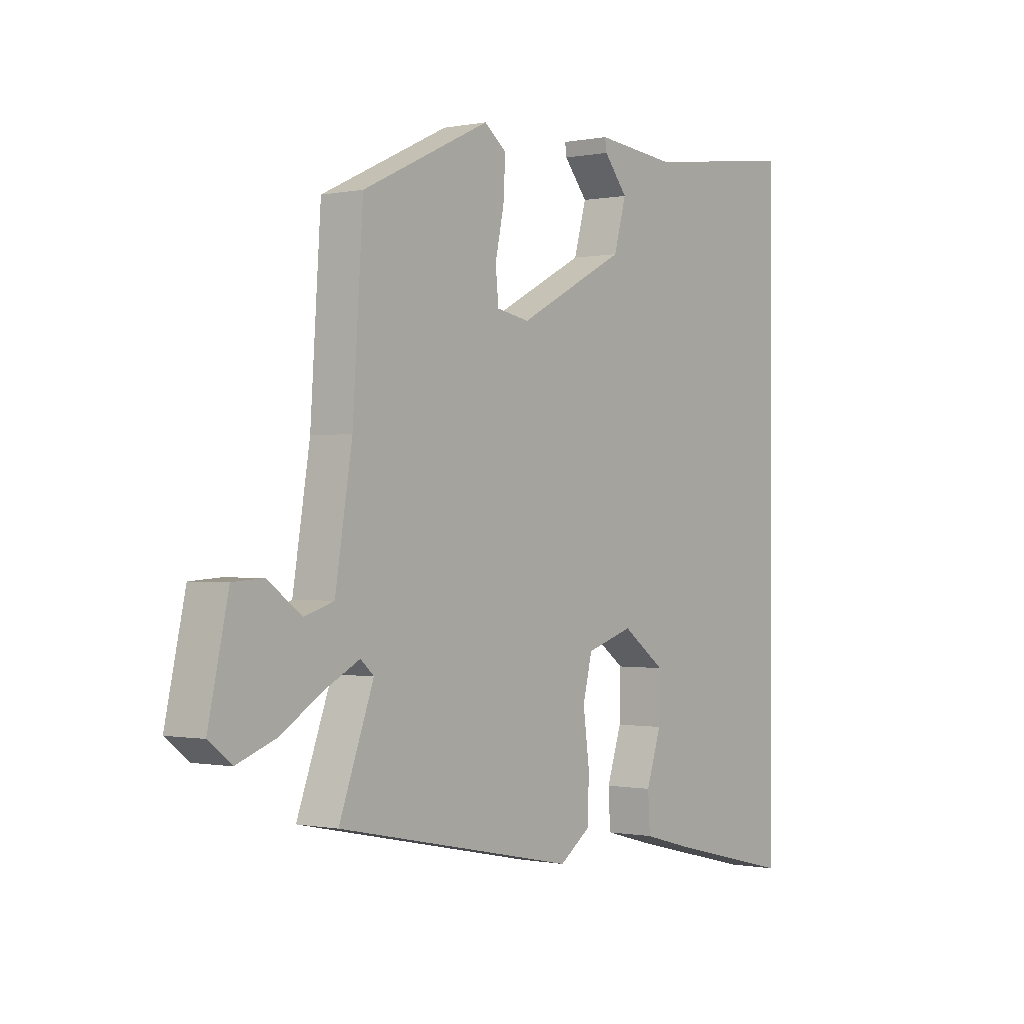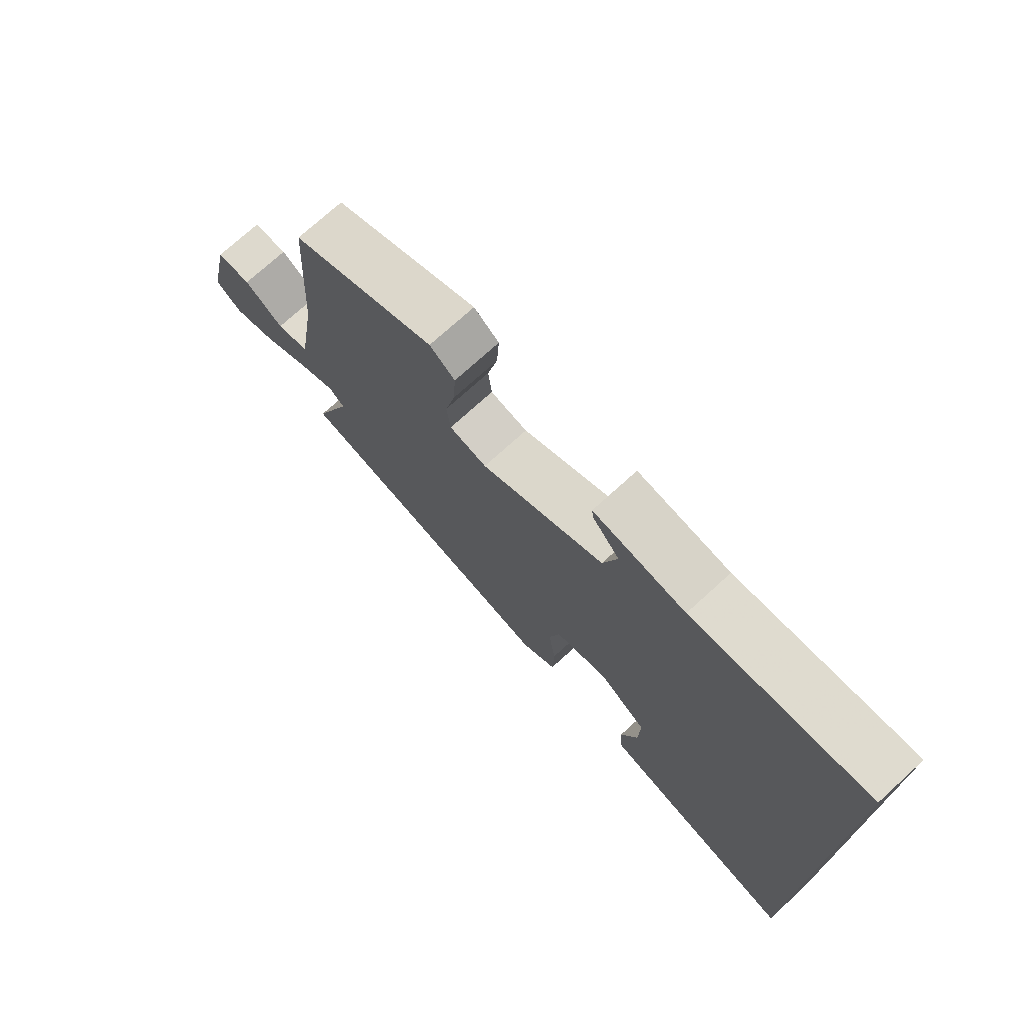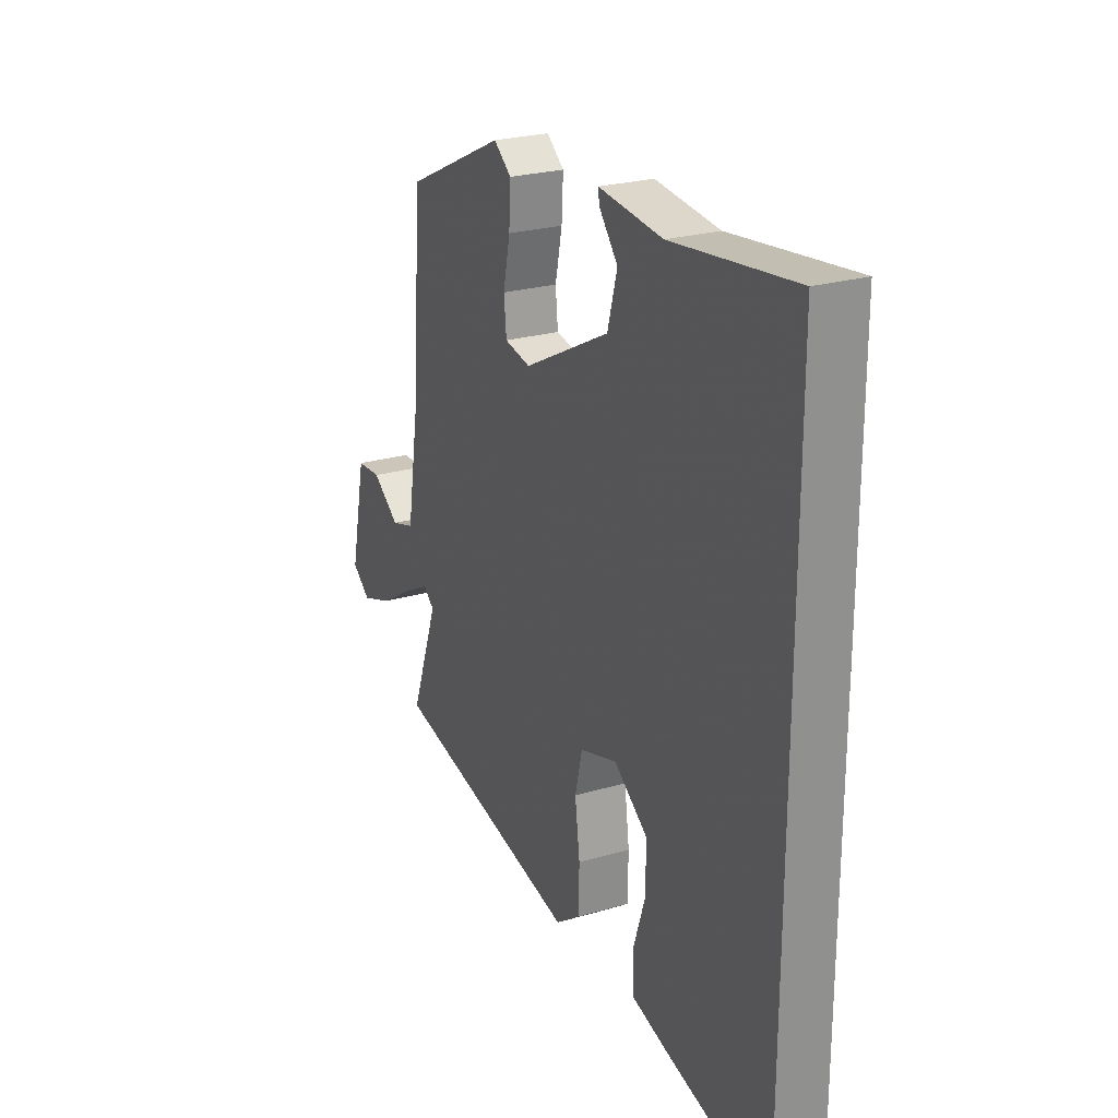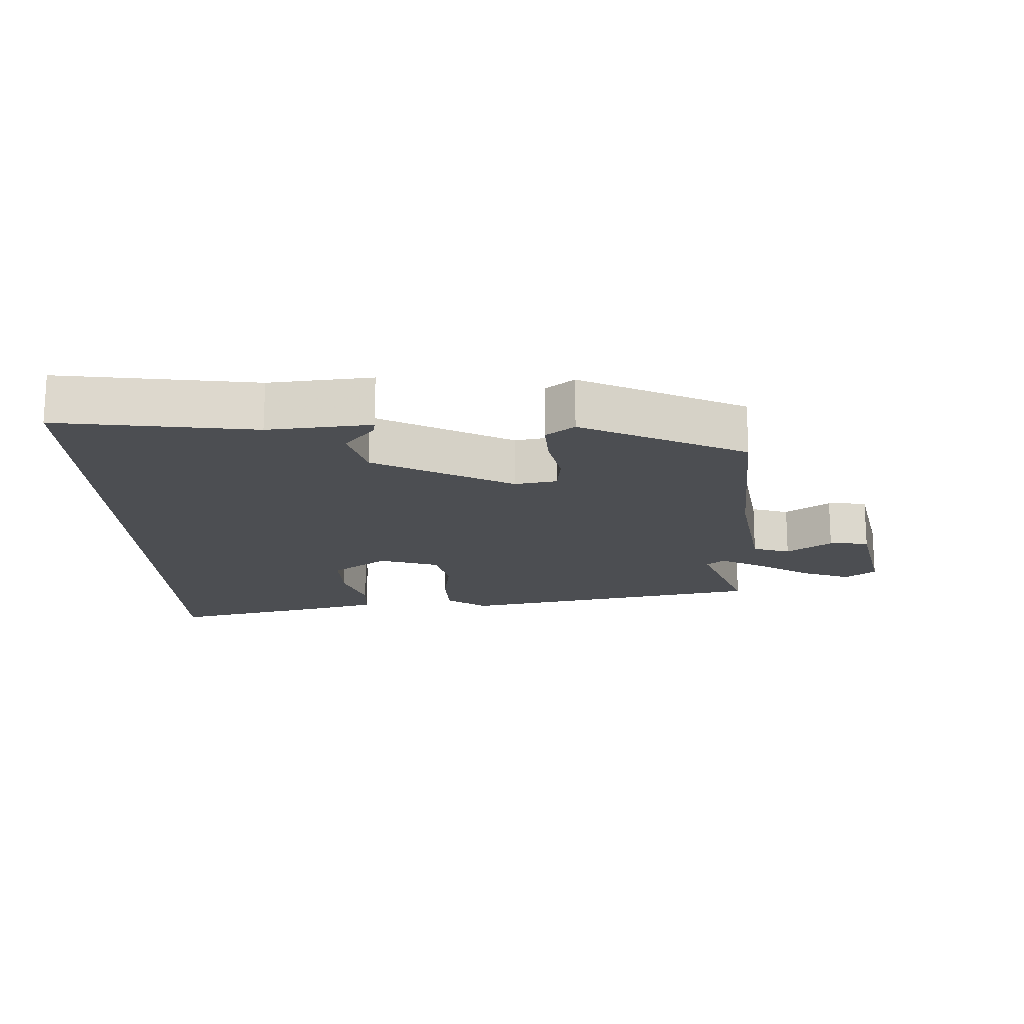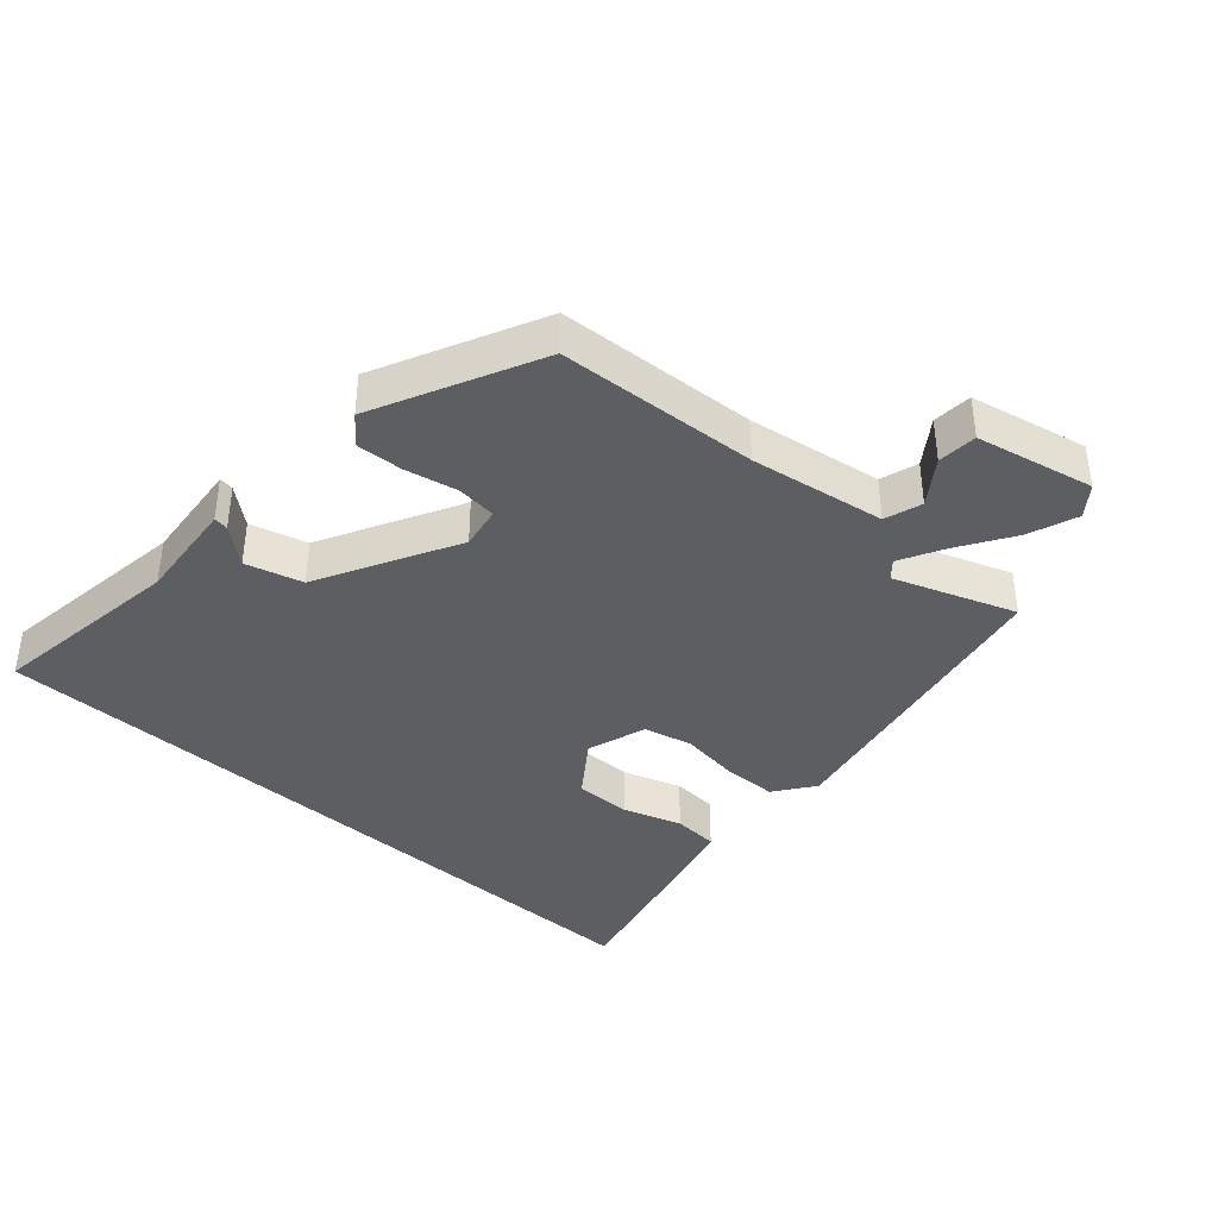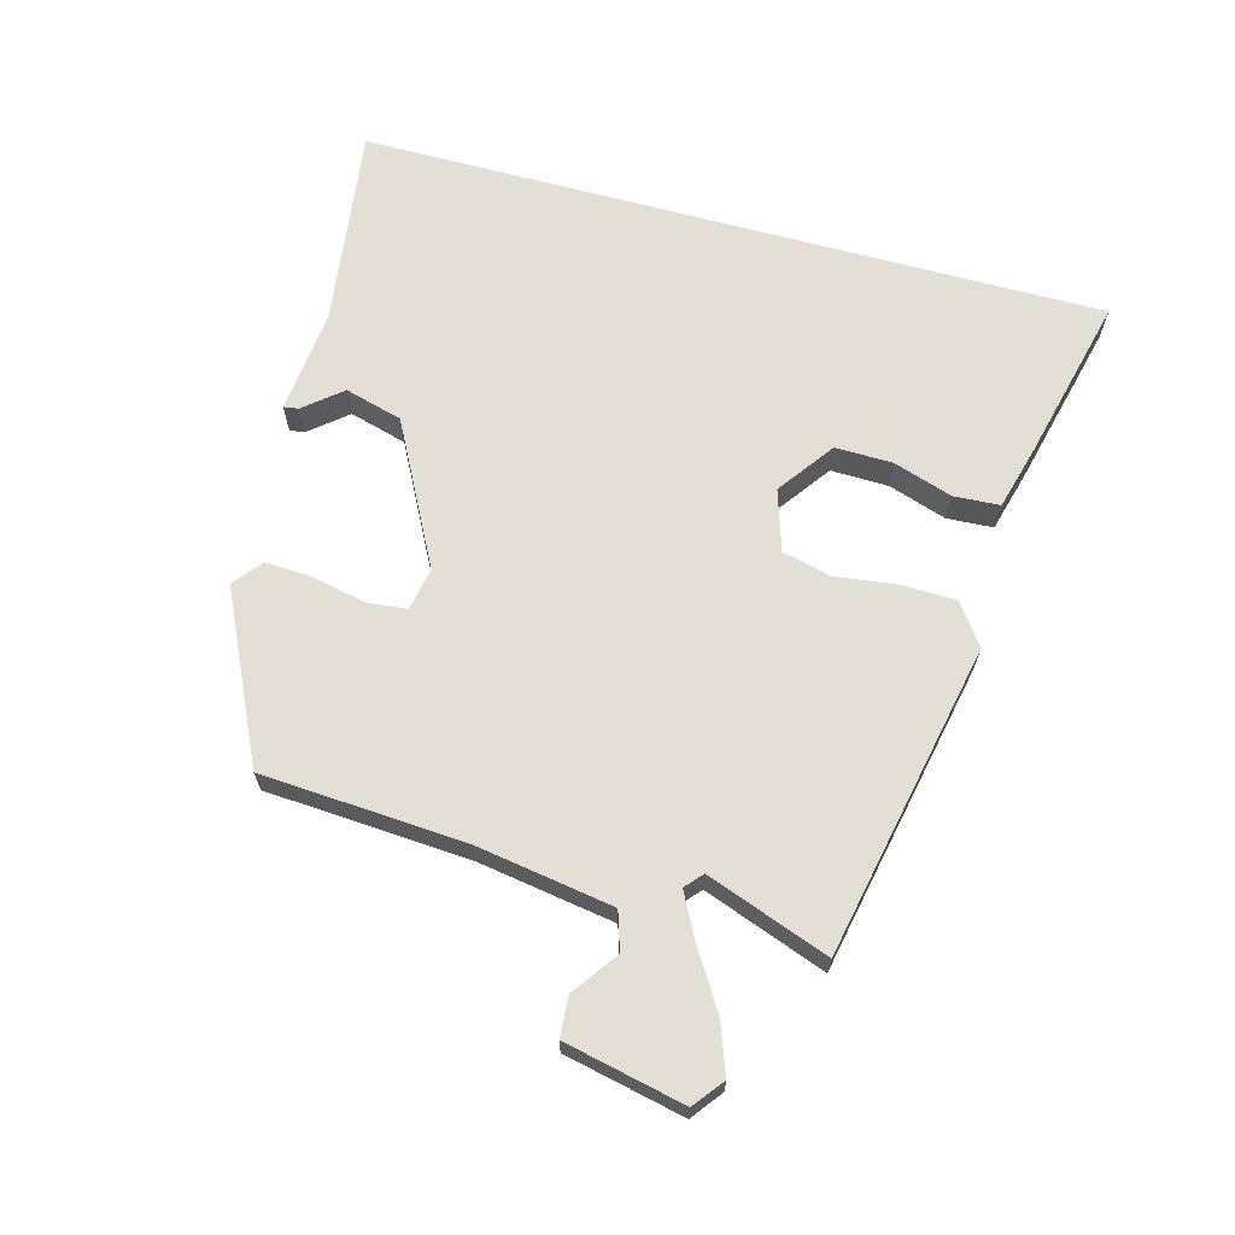
<metadata>
{"format":"obj","ext":"obj","renderer":"f3d","projection":"perspective","resolution":1024,"background":"white","views":[{"elev":-0.4,"azim":127.0,"up":"+Z"},{"elev":73.9,"azim":-132.3,"up":"+Z"},{"elev":24.7,"azim":-115.6,"up":"+Z"},{"elev":-17.0,"azim":1.8,"up":"+Y"},{"elev":-39.1,"azim":48.0,"up":"+Y"},{"elev":66.3,"azim":105.2,"up":"+Y"}]}
</metadata>
<code>
v -0.5 0.07 0.56
v -0.201 0.07 0.521
v -0.044 0.07 0.537
v -0.047 0.07 0.515
v -0.093 0.07 0.459
v -0.069 0.07 0.373
v 0.142 0.07 0.263
v 0.206 0.07 0.275
v 0.212 0.07 0.335
v 0.195 0.07 0.415
v 0.191 0.07 0.486
v 0.234 0.07 0.52
v 0.483 0.07 0.402
v 0.503 0.07 0.098
v 0.536 0.07 -0.107
v 0.593 0.07 -0.125
v 0.66 0.07 -0.077
v 0.72 0.07 -0.081
v 0.759 0.07 -0.26
v 0.714 0.07 -0.295
v 0.638 0.07 -0.267
v 0.555 0.07 -0.215
v 0.488 0.07 -0.18
v 0.462 0.07 -0.203
v 0.529 0.07 -0.386
v 0.06 0.07 -0.482
v -0.001 0.07 -0.438
v -0.003 0.07 -0.356
v 0.009 0.07 -0.265
v -0.009 0.07 -0.191
v -0.1 0.07 -0.162
v -0.184 0.07 -0.223
v -0.182 0.07 -0.309
v -0.153 0.07 -0.397
v -0.157 0.07 -0.466
v -0.253 0.07 -0.492
v -0.5 0.07 -0.552
v -0.5 0 0.56
v -0.201 0 0.521
v -0.044 0 0.537
v -0.047 0 0.515
v -0.093 0 0.459
v -0.069 0 0.373
v 0.142 0 0.263
v 0.206 0 0.275
v 0.212 0 0.335
v 0.195 0 0.415
v 0.191 0 0.486
v 0.234 0 0.52
v 0.483 0 0.402
v 0.503 0 0.098
v 0.536 0 -0.107
v 0.593 0 -0.125
v 0.66 0 -0.077
v 0.72 0 -0.081
v 0.759 0 -0.26
v 0.714 0 -0.295
v 0.638 0 -0.267
v 0.555 0 -0.215
v 0.488 0 -0.18
v 0.462 0 -0.203
v 0.529 0 -0.386
v 0.06 0 -0.482
v -0.001 0 -0.438
v -0.003 0 -0.356
v 0.009 0 -0.265
v -0.009 0 -0.191
v -0.1 0 -0.162
v -0.184 0 -0.223
v -0.182 0 -0.309
v -0.153 0 -0.397
v -0.157 0 -0.466
v -0.253 0 -0.492
v -0.5 0 -0.552
f 36 37 1
f 35 36 1
f 34 35 1
f 33 34 1
f 32 33 1
f 31 32 1 2
f 30 31 2
f 27 28 29
f 26 27 29
f 25 26 29
f 24 25 29
f 23 24 29 30
f 20 21 22
f 19 20 22
f 18 19 22
f 17 18 22
f 16 17 22
f 15 16 22 23
f 14 15 23 30
f 12 13 14
f 11 12 14
f 10 11 14
f 9 10 14
f 8 9 14
f 7 8 14 30
f 2 3 4 5
f 2 5 6
f 30 2 6
f 6 7 30
f 38 74 73
f 38 73 72
f 38 72 71
f 38 71 70
f 38 70 69
f 39 38 69 68
f 39 68 67
f 66 65 64
f 66 64 63
f 66 63 62
f 66 62 61
f 67 66 61 60
f 59 58 57
f 59 57 56
f 59 56 55
f 59 55 54
f 59 54 53
f 60 59 53 52
f 67 60 52 51
f 51 50 49
f 51 49 48
f 51 48 47
f 51 47 46
f 51 46 45
f 67 51 45 44
f 42 41 40 39
f 43 42 39
f 43 39 67
f 67 44 43
f 1 38 39 2
f 2 39 40 3
f 3 40 41 4
f 4 41 42 5
f 5 42 43 6
f 6 43 44 7
f 7 44 45 8
f 8 45 46 9
f 9 46 47 10
f 10 47 48 11
f 11 48 49 12
f 12 49 50 13
f 13 50 51 14
f 14 51 52 15
f 15 52 53 16
f 16 53 54 17
f 17 54 55 18
f 18 55 56 19
f 19 56 57 20
f 20 57 58 21
f 21 58 59 22
f 22 59 60 23
f 23 60 61 24
f 24 61 62 25
f 25 62 63 26
f 26 63 64 27
f 27 64 65 28
f 28 65 66 29
f 29 66 67 30
f 30 67 68 31
f 31 68 69 32
f 32 69 70 33
f 33 70 71 34
f 34 71 72 35
f 35 72 73 36
f 36 73 74 37
f 37 74 38 1

</code>
